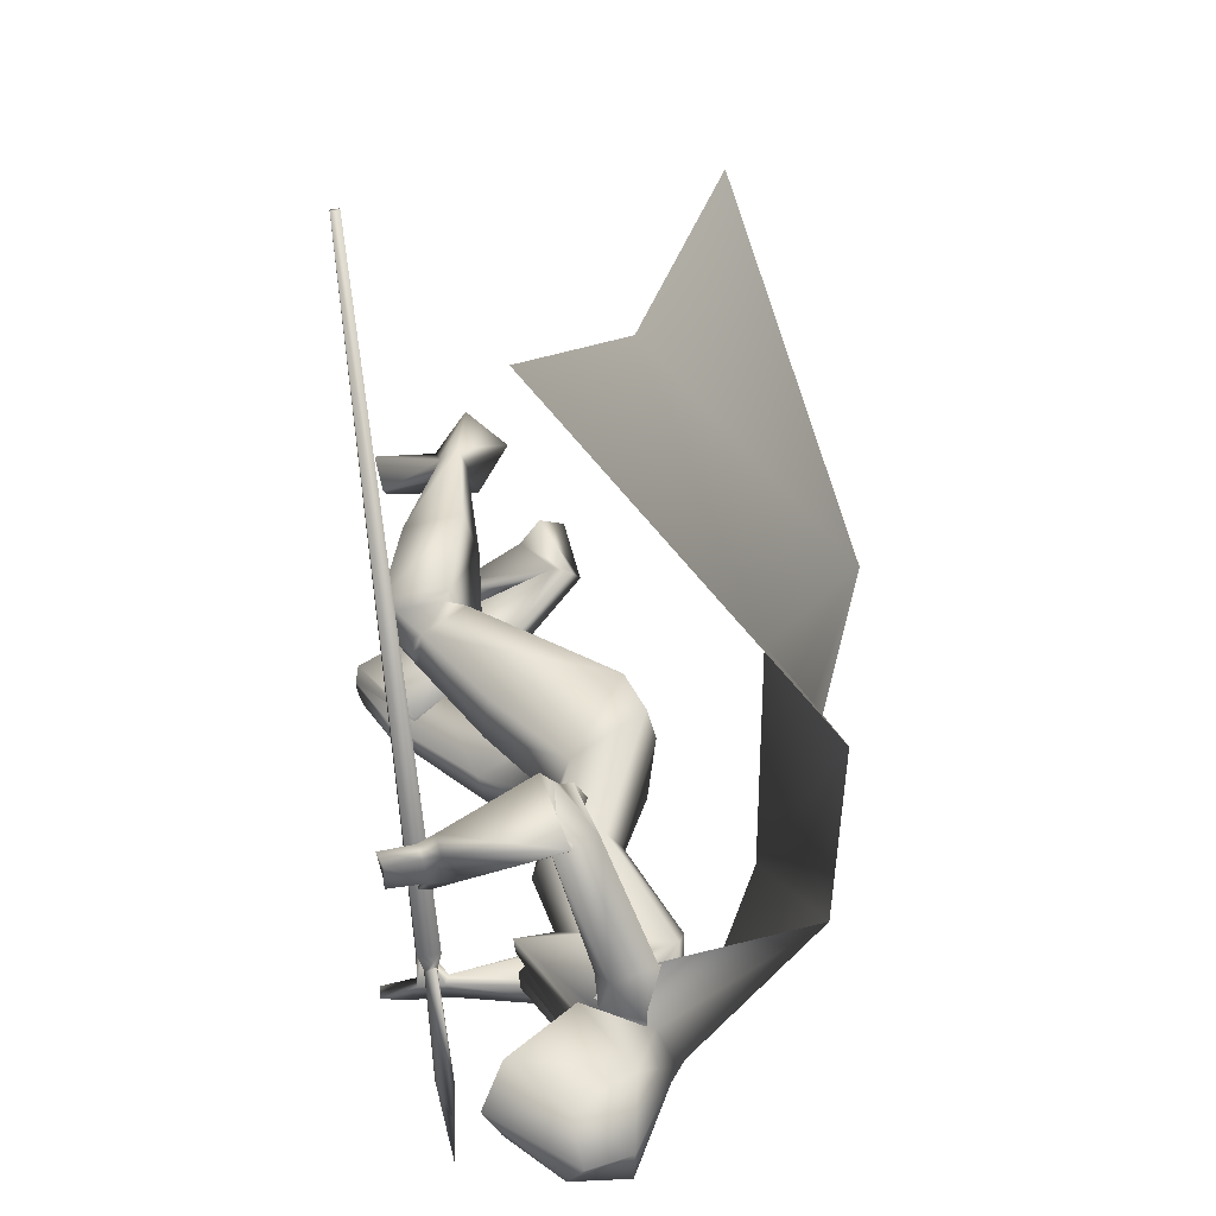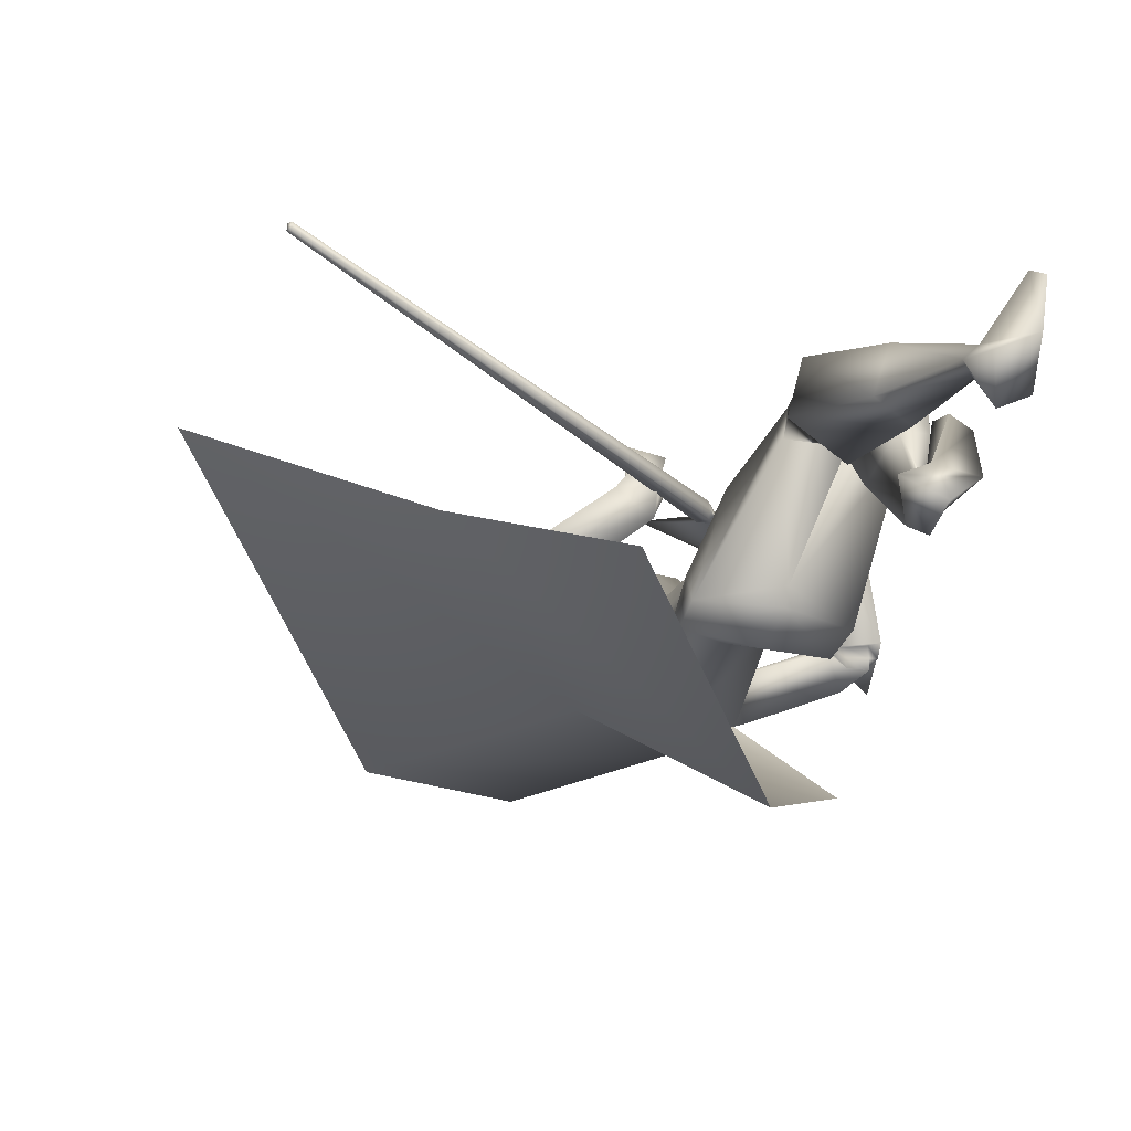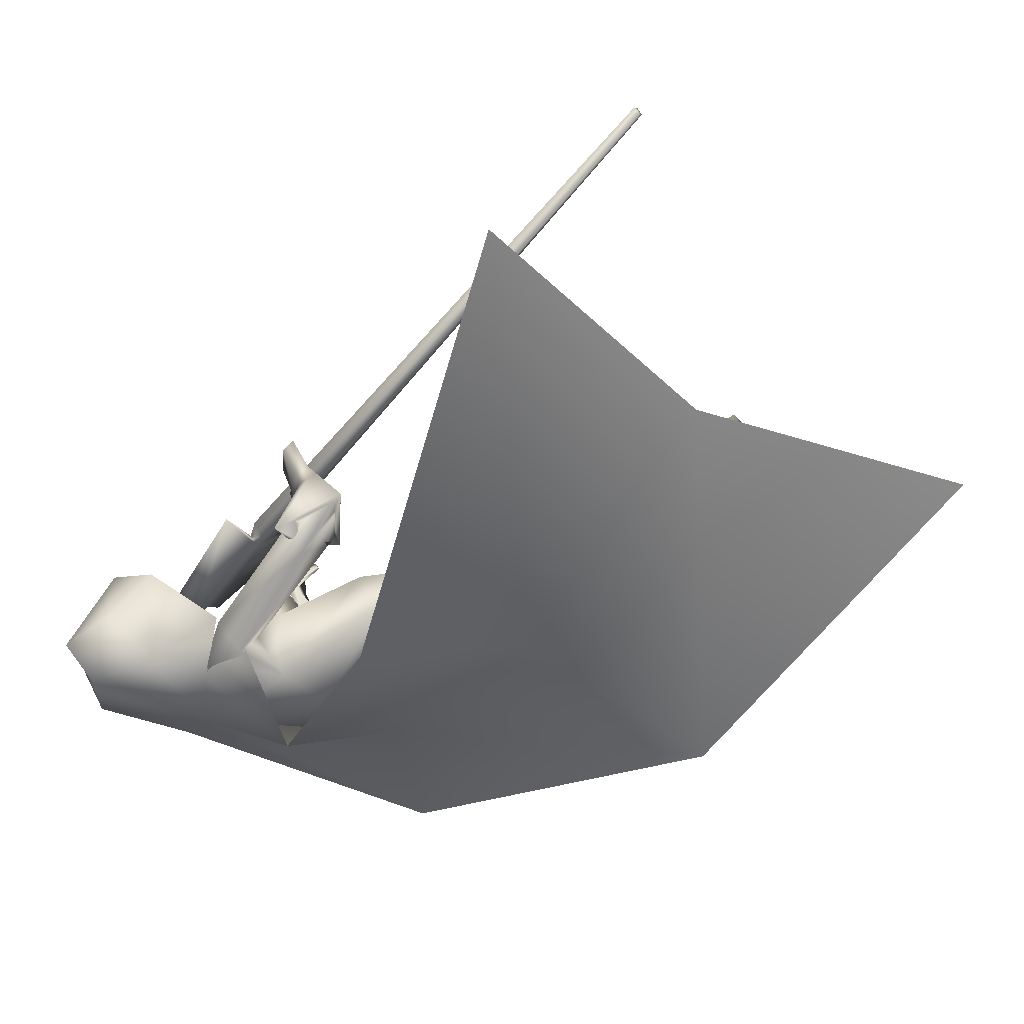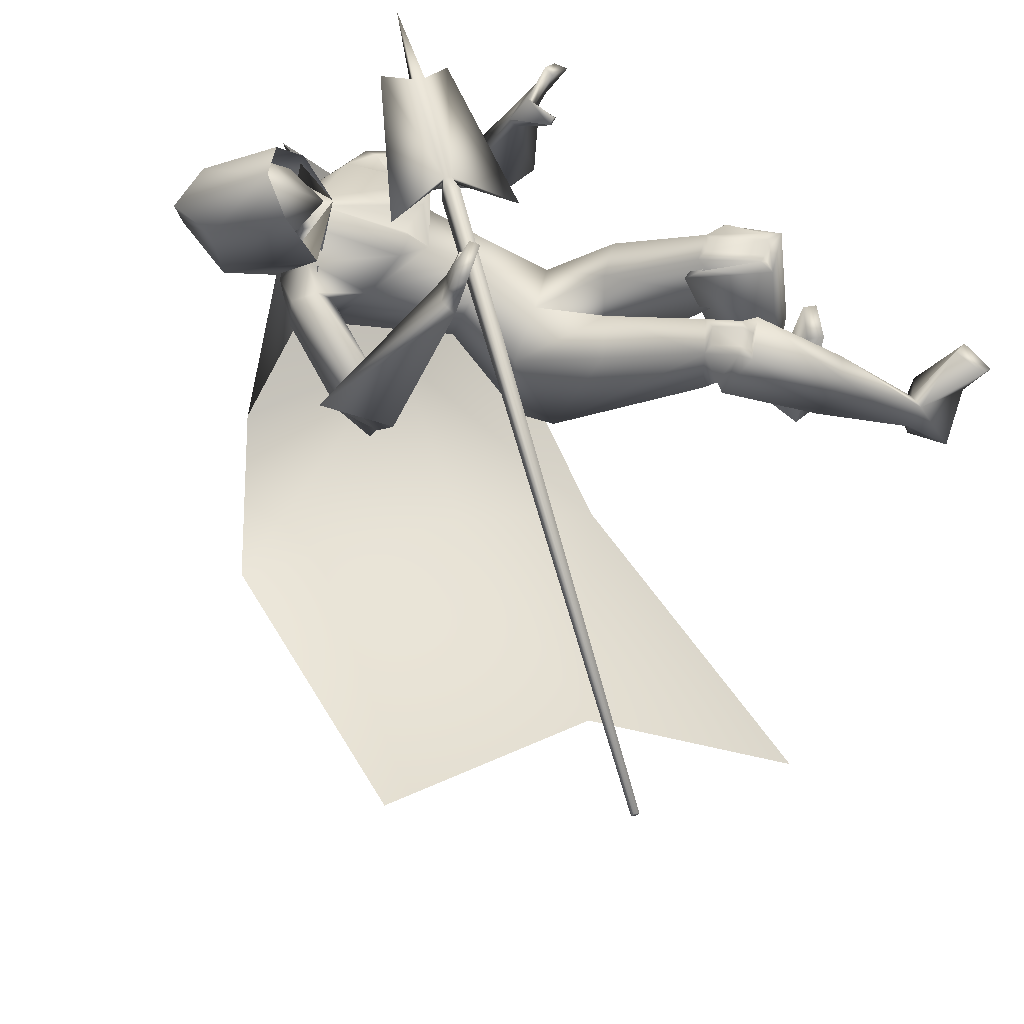
<metadata>
{"format":"obj","ext":"obj","renderer":"f3d","projection":"perspective","resolution":1024,"background":"white","views":[{"elev":62.1,"azim":64.4,"up":"+Y"},{"elev":-41.5,"azim":-103.9,"up":"+Z"},{"elev":60.0,"azim":138.6,"up":"+Y"},{"elev":59.4,"azim":-157.0,"up":"+Z"}]}
</metadata>
<code>
o Cube_Cube.001
v -0.1779 0.5905 -0.1578
v -0.1734 0.5896 -0.1752
v -0.1831 0.5812 -0.1773
v -0.1876 0.5821 -0.1599
v 0.7296 -0.5266 0.1485
v 0.7413 -0.5289 0.1029
v 0.7158 -0.5508 0.09744
v 0.704 -0.5485 0.1431
v 0.7362 -0.573 0.1411
v 0.7425 -0.5742 0.1171
v 0.7559 -0.5627 0.1199
v 0.7497 -0.5615 0.144
v 0.9091 -0.7548 0.2009
v 0.9181 -0.7566 0.1658
v 0.8984 -0.7735 0.1616
v 0.8894 -0.7717 0.1967
v 0.9841 -0.7347 0.2
v 0.8088 -0.4038 0.1379
v 0.8633 -0.8384 0.1742
v 0.5808 -0.5995 0.08914
v 1.022 -0.9118 0.2194
v 1.163 -0.5703 -0.1454
v 1.111 -0.4244 -0.1632
v 1.151 -0.4949 -0.1783
v 1.084 -0.5505 -0.08235
v 1.058 -0.4759 -0.09143
v 1.119 -0.6941 -0.1712
v 1.088 -0.3507 -0.1592
v 1.061 -0.6776 -0.08646
v 1.026 -0.3825 -0.0973
v 1.101 -0.5178 -0.2278
v 0.9058 -0.5358 -0.3389
v 0.9985 -0.6824 -0.2913
v 0.9741 -0.3649 -0.2902
v 0.7892 -0.5461 -0.1149
v 0.9032 -0.6742 -0.1381
v 0.8767 -0.392 -0.1527
v 0.6645 -0.5573 -0.1239
v 0.6667 -0.6482 -0.163
v 0.6505 -0.4676 -0.1633
v 0.6818 -0.556 -0.314
v 0.7053 -0.6696 -0.2744
v 0.6848 -0.44 -0.2748
v 0.8395 -0.9083 -0.1903
v 0.8114 -0.138 -0.1108
v 0.7788 -0.8854 -0.1653
v 0.748 -0.1648 -0.12
v 0.8236 -0.8867 -0.2852
v 0.8207 -0.09553 -0.1994
v 0.7631 -0.8412 -0.2196
v 0.7488 -0.1649 -0.1918
v 0.8609 -0.9694 -0.2473
v 0.8417 -0.0521 -0.1327
v 0.8162 -0.8677 -0.1896
v 0.7987 -0.163 -0.1469
v 0.6863 -0.945 -0.2333
v 0.6682 -0.07499 -0.1499
v 0.7347 -0.8364 -0.2286
v 0.7269 -0.1594 -0.2099
v 0.5514 -0.705 -0.2778
v 0.5182 -0.4264 -0.2773
v 0.4842 -0.5859 -0.4849
v 0.5298 -0.7546 -0.4444
v 0.4984 -0.3988 -0.4538
v 0.3806 -0.6406 -0.1311
v 0.3434 -0.5592 -0.167
v 0.36 -0.6071 -0.404
v 0.4475 -0.7814 -0.4233
v 0.4062 -0.4029 -0.448
v 0.3844 -0.6057 -0.4465
v 0.1837 -0.7775 -0.03803
v 0.08853 -0.5335 -0.1436
v 0.174 -0.695 -0.0265
v 0.1158 -0.6089 -0.1188
v 0.085 -0.705 -0.1464
v 0.06865 -0.6526 -0.2539
v 0.1622 -0.8197 -0.1374
v 0.07755 -0.5143 -0.2514
v 0.02178 -0.8361 -0.0203
v -0.02453 -0.5337 -0.1023
v 0.003289 -0.7259 -0.02336
v 0.002391 -0.6415 -0.09075
v 0.1939 -0.6679 -0.07666
v 0.1025 -0.6638 -0.2697
v 0.1622 -0.8389 -0.0643
v 0.02924 -0.509 -0.2371
v -0.101 -0.872 -0.4458
v -0.4771 -0.8554 -0.4072
v -0.1292 -0.7476 -0.4599
v -0.3543 -0.8764 -0.4571
v -0.1249 -0.6742 -0.5048
v -0.3834 -0.7784 -0.5458
v -0.145 -0.7715 -0.5713
v -0.4841 -0.7457 -0.4901
v -0.04618 -0.755 -0.5003
v -0.3695 -0.7921 -0.4116
v -0.02934 -0.8038 -0.4948
v -0.4005 -0.756 -0.3904
v -0.006117 -0.7323 -0.5271
v -0.3549 -0.7529 -0.4361
v -0.01129 -0.779 -0.5473
v -0.39 -0.7205 -0.4312
v -0.0575 -0.848 -0.2845
v -0.5132 -0.8291 -0.2766
v -0.09487 -0.7779 -0.3038
v -0.4355 -0.8499 -0.2617
v -0.1296 -0.8017 -0.3087
v -0.4474 -0.8891 -0.2727
v -0.08305 -0.8737 -0.2959
v -0.5258 -0.8598 -0.2951
v 0.6452 -0.9612 0.1575
v 0.6145 -0.319 0.1538
v 0.6408 -0.8929 0.2165
v 0.6201 -0.4089 0.161
v 0.6149 -0.9666 0.1469
v 0.583 -0.3112 0.1556
v 0.6188 -0.884 0.2073
v 0.596 -0.4128 0.1537
v 0.6977 -0.8171 0.09125
v 0.6741 -0.395 0.02038
v 0.7015 -0.9074 0.07175
v 0.6456 -0.306 0.04848
v 0.6627 -0.9159 0.05581
v 0.6059 -0.2913 0.04105
v 0.6819 -0.8164 0.076
v 0.6529 -0.3942 0.005788
v 0.5233 -0.5635 -0.2368
v 0.398 -0.7447 -0.1422
v 0.3124 -0.4614 -0.194
v 0.666 -0.8504 0.143
v 0.6503 -0.3961 0.08254
v 0.6812 -0.9163 0.1054
v 0.6336 -0.322 0.08007
v 0.6492 -0.9199 0.09433
v 0.6001 -0.3158 0.07962
v 0.6482 -0.85 0.1296
v 0.6257 -0.398 0.07281
v 0.5949 -0.8499 0.1087
v 0.6409 -0.4135 0.1003
v 0.5968 -0.846 0.1133
v 0.6467 -0.4135 0.1027
v 0.6013 -0.837 0.09213
v 0.647 -0.4214 0.08066
v 0.603 -0.8326 0.0971
v 0.6532 -0.4217 0.08351
v 0.111 -0.7017 -0.315
v -0.1279 -0.7178 -0.3636
v 0.09535 -0.815 -0.3173
v -0.1806 -0.6168 -0.3529
v -0.03005 -0.8002 -0.2728
v -0.2204 -0.6488 -0.2291
v -0.02609 -0.731 -0.2736
v -0.1932 -0.7125 -0.2329
v 1.062 -0.7734 -0.1487
v 1.022 -0.2845 -0.1247
v 1.016 -0.7433 -0.1054
v 0.973 -0.3232 -0.1142
v 0.9895 -0.6814 -0.146
v 0.9591 -0.3601 -0.1791
v 1.044 -0.7231 -0.2417
v 1.031 -0.2778 -0.2187
v 0.8201 -0.5905 -0.02258
v 0.8115 -0.4966 -0.02271
v 0.8288 -0.6534 -0.02142
v 0.8087 -0.4332 -0.02172
v 0.8066 -0.9386 -0.2303
v 0.7871 -0.08293 -0.1317
v 0.8091 -0.88 -0.2137
v 0.7936 -0.1376 -0.1577
v 0.7166 -0.9452 -0.2581
v 0.7014 -0.05859 -0.1628
v 0.751 -0.8577 -0.2437
v 0.7426 -0.1337 -0.2042
v 0.1612 -0.6909 -0.05903
v 0.08651 -0.6455 -0.2334
v 0.1532 -0.8252 -0.04008
v 0.04575 -0.5173 -0.2144
v 0.05478 -0.8133 -0.009159
v 0.01181 -0.5439 -0.1199
v 0.035 -0.7297 -0.00418
v 0.03385 -0.6251 -0.102
v 0.03271 -0.7489 -0.002941
v 0.02626 -0.6074 -0.09943
v 0.04384 -0.7955 -0.005732
v 0.01406 -0.5621 -0.1095
v 0.02712 -0.7551 -0.03239
v -7.8e-05 -0.6111 -0.1145
v 0.03443 -0.7955 -0.03192
v -0.0101 -0.5716 -0.1196
v 0.1641 -0.7182 -0.01683
v 0.09406 -0.5932 -0.1159
v 0.17 -0.7626 -0.0225
v 0.07982 -0.5523 -0.1286
v 0.7389 -0.8743 -0.2487
v 0.7296 -0.1179 -0.1989
v 0.7191 -0.9246 -0.257
v 0.7059 -0.07469 -0.1751
v 0.7302 -0.8752 -0.2252
v 0.7178 -0.1328 -0.1826
v 0.7103 -0.9205 -0.2275
v 0.6937 -0.09738 -0.1577
v 0.7467 -0.8771 -0.2725
v 0.7401 -0.09992 -0.2132
v 0.7298 -0.9254 -0.2857
v 0.7201 -0.05501 -0.1938
v 1.051 -0.5168 -0.05625
v 0.8463 -0.5408 -0.07967
v 1.189 -0.4355 -0.1265
v 1.188 -0.485 -0.1082
v 1.142 -0.4132 -0.1295
v 1.287 -0.3566 -0.05587
v 1.213 -0.4833 0.00031
v 1.131 -0.3472 -0.04345
v 1.288 -0.4063 0.07808
v 1.211 -0.2793 0.03725
v 1.266 -0.3279 0.07257
v 1.128 -0.5105 -0.02445
v 1.072 -0.4234 -0.05029
v 1.082 -0.4783 -0.03689
v 1.168 -0.4435 0.1336
v 1.106 -0.3399 0.1003
v 1.127 -0.3874 0.1497
v 1.121 -0.5154 0.04755
v 1.046 -0.3904 0.007365
v 1.03 -0.4948 -0.001847
v 1.106 -0.3906 0.1797
v 1.134 -0.4876 0.152
v 1.047 -0.3445 0.106
v 1.312 -0.3024 0.06575
v 1.287 -0.4069 0.09173
v 1.206 -0.2738 0.04895
v 1.129 -0.5952 0.001773
v 0.9957 -0.3756 -0.06883
v 1.316 -0.3312 -0.03243
v 1.315 -0.4805 -0.03073
v 1.192 -0.2778 -0.09589
v 1.022 -0.5231 -0.02816
v 1.021 -0.5219 -0.02848
v 1.152 -0.498 -0.2014
v 1.174 -0.6244 -0.1446
v 1.108 -0.3704 -0.1754
v 1.212 -0.6456 -0.04673
v 0.9886 -0.3235 -0.1342
v 0.8327 -0.8603 -0.5884
v 1.122 -0.1695 -0.514
v 0.8552 -0.4779 -0.517
v 0.3398 -0.5256 -1.022
v 0.9688 0.1933 -0.6053
v 0.5658 -0.184 -0.6675
v -0.3858 -0.06307 -1.057
v 0.328 0.7297 -0.2734
v 0.05985 0.2134 -0.6346
v 1.252 -0.4479 0.0402
v 1.169 -0.3101 -0.004109
v 1.275 -0.3442 0.005366
v 1.146 -0.4853 0.08975
v 1.072 -0.3622 0.05019
v 1.075 -0.4393 0.08622
f 1 2 3
f 1 3 4
f 1 5 6
f 1 6 2
f 2 6 7
f 2 7 3
f 3 7 8
f 3 8 4
f 5 1 4
f 5 4 8
f 5 8 9
f 5 9 12
f 8 7 10
f 8 10 9
f 7 6 11
f 7 11 10
f 6 5 12
f 6 12 11
f 10 11 14
f 10 14 15
f 12 9 16
f 12 16 13
f 14 11 18
f 14 18 17
f 10 15 19
f 10 19 20
f 15 16 19
f 13 14 17
f 11 12 18
f 9 10 20
f 9 20 19
f 9 19 16
f 12 13 17
f 12 17 18
f 13 21 14
f 13 16 21
f 15 21 16
f 14 21 15
f 22 25 29
f 22 29 27
f 30 26 23
f 30 23 28
f 22 27 31
f 22 31 24
f 31 28 23
f 31 23 24
f 31 27 33
f 31 33 32
f 34 28 31
f 34 31 32
f 36 35 38
f 36 38 39
f 38 35 37
f 38 37 40
f 32 33 42
f 32 42 41
f 43 34 32
f 43 32 41
f 33 36 39
f 33 39 42
f 40 37 34
f 40 34 43
f 41 42 63
f 41 63 62
f 64 43 41
f 64 41 62
f 42 39 60
f 42 60 63
f 61 40 43
f 61 43 64
f 63 68 70
f 63 70 62
f 70 69 64
f 70 64 62
f 87 89 91
f 87 91 93
f 92 90 88
f 92 88 94
f 99 91 89
f 99 89 95
f 90 92 100
f 90 100 96
f 101 93 91
f 101 91 99
f 92 94 102
f 92 102 100
f 97 87 93
f 97 93 101
f 94 88 98
f 94 98 102
f 97 95 105
f 97 105 103
f 106 96 98
f 106 98 104
f 87 97 103
f 87 103 109
f 104 98 88
f 104 88 110
f 95 89 107
f 95 107 105
f 108 90 96
f 108 96 106
f 89 87 109
f 89 109 107
f 110 88 90
f 110 90 108
f 105 107 109
f 105 109 103
f 110 108 106
f 110 106 104
f 111 113 117
f 111 117 115
f 118 114 112
f 118 112 116
f 38 127 60
f 38 60 39
f 61 127 38
f 61 38 40
f 60 127 65
f 60 65 128
f 66 127 61
f 66 61 129
f 60 128 68
f 60 68 63
f 69 129 61
f 69 61 64
f 119 130 132
f 119 132 121
f 133 131 120
f 133 120 122
f 130 113 111
f 130 111 132
f 112 114 131
f 112 131 133
f 121 132 134
f 121 134 123
f 135 133 122
f 135 122 124
f 132 111 115
f 132 115 134
f 116 112 133
f 116 133 135
f 136 117 113
f 136 113 130
f 114 118 137
f 114 137 131
f 123 134 136
f 123 136 125
f 137 135 124
f 137 124 126
f 134 115 117
f 134 117 136
f 118 116 135
f 118 135 137
f 136 130 140
f 136 140 138
f 141 131 137
f 141 137 139
f 125 136 138
f 125 138 142
f 139 137 126
f 139 126 143
f 130 119 144
f 130 144 140
f 145 120 131
f 145 131 141
f 119 125 142
f 119 142 144
f 143 126 120
f 143 120 145
f 142 138 140
f 142 140 144
f 141 139 143
f 141 143 145
f 85 148 146
f 85 146 83
f 147 149 86
f 147 86 84
f 148 101 99
f 148 99 146
f 100 102 149
f 100 149 147
f 79 150 148
f 79 148 85
f 149 151 80
f 149 80 86
f 150 97 101
f 150 101 148
f 102 98 151
f 102 151 149
f 81 152 150
f 81 150 79
f 151 153 82
f 151 82 80
f 152 95 97
f 152 97 150
f 98 96 153
f 98 153 151
f 83 146 152
f 83 152 81
f 153 147 84
f 153 84 82
f 146 99 95
f 146 95 152
f 96 100 147
f 96 147 153
f 65 67 75
f 65 75 73
f 76 67 66
f 76 66 74
f 68 128 71
f 68 71 77
f 72 129 69
f 72 69 78
f 67 68 77
f 67 77 75
f 78 69 67
f 78 67 76
f 71 128 65
f 71 65 73
f 66 129 72
f 66 72 74
f 52 54 119
f 52 119 121
f 120 55 53
f 120 53 122
f 52 121 123
f 52 123 56
f 124 122 53
f 124 53 57
f 54 58 125
f 54 125 119
f 126 59 55
f 126 55 120
f 56 123 125
f 56 125 58
f 126 124 57
f 126 57 59
f 29 156 154
f 29 154 27
f 155 157 30
f 155 30 28
f 156 46 44
f 156 44 154
f 45 47 157
f 45 157 155
f 36 158 156
f 36 156 29
f 157 159 37
f 157 37 30
f 158 50 46
f 158 46 156
f 47 51 159
f 47 159 157
f 33 160 158
f 33 158 36
f 159 161 34
f 159 34 37
f 160 48 50
f 160 50 158
f 51 49 161
f 51 161 159
f 27 154 160
f 27 160 33
f 161 155 28
f 161 28 34
f 154 44 48
f 154 48 160
f 49 45 155
f 49 155 161
f 67 70 68
f 69 70 67
f 65 127 67
f 67 127 66
f 29 164 36
f 37 165 30
f 25 162 164
f 25 164 29
f 165 163 26
f 165 26 30
f 35 36 164
f 35 164 162
f 165 37 35
f 165 35 163
f 46 168 166
f 46 166 44
f 167 169 47
f 167 47 45
f 168 54 52
f 168 52 166
f 53 55 169
f 53 169 167
f 44 166 170
f 44 170 48
f 171 167 45
f 171 45 49
f 166 52 56
f 166 56 170
f 57 53 167
f 57 167 171
f 50 172 168
f 50 168 46
f 169 173 51
f 169 51 47
f 172 58 54
f 172 54 168
f 55 59 173
f 55 173 169
f 77 176 174
f 77 174 75
f 175 177 78
f 175 78 76
f 176 85 83
f 176 83 174
f 84 86 177
f 84 177 175
f 71 178 176
f 71 176 77
f 177 179 72
f 177 72 78
f 178 79 85
f 178 85 176
f 86 80 179
f 86 179 177
f 75 174 180
f 75 180 73
f 181 175 76
f 181 76 74
f 174 83 81
f 174 81 180
f 82 84 175
f 82 175 181
f 180 81 186
f 180 186 182
f 187 82 181
f 187 181 183
f 73 180 182
f 73 182 190
f 183 181 74
f 183 74 191
f 79 178 184
f 79 184 188
f 185 179 80
f 185 80 189
f 178 71 192
f 178 192 184
f 193 72 179
f 193 179 185
f 81 79 188
f 81 188 186
f 189 80 82
f 189 82 187
f 71 73 190
f 71 190 192
f 191 74 72
f 191 72 193
f 190 182 184
f 190 184 192
f 185 183 191
f 185 191 193
f 182 186 188
f 182 188 184
f 189 187 183
f 189 183 185
f 58 172 194
f 58 194 198
f 195 173 59
f 195 59 199
f 172 50 202
f 172 202 194
f 203 51 173
f 203 173 195
f 170 56 200
f 170 200 196
f 201 57 171
f 201 171 197
f 48 170 196
f 48 196 204
f 197 171 49
f 197 49 205
f 56 58 198
f 56 198 200
f 199 59 57
f 199 57 201
f 50 48 204
f 50 204 202
f 205 49 51
f 205 51 203
f 204 196 194
f 204 194 202
f 195 197 205
f 195 205 203
f 196 200 198
f 196 198 194
f 199 201 197
f 199 197 195
f 162 25 206
f 162 206 207
f 206 26 163
f 206 163 207
f 35 162 207
f 207 163 35
f 223 217 209
f 223 209 212
f 210 218 224
f 210 224 213
f 208 211 212
f 208 212 209
f 213 211 208
f 213 208 210
f 220 214 216
f 220 216 222
f 216 215 221
f 216 221 222
f 225 219 217
f 225 217 223
f 218 219 225
f 218 225 224
f 22 209 217
f 22 217 25
f 218 210 23
f 218 23 26
f 22 24 208
f 22 208 209
f 208 24 23
f 208 23 210
f 25 217 219
f 25 219 206
f 219 218 26
f 219 26 206
f 226 227 230
f 226 230 229
f 231 228 226
f 231 226 229
f 235 230 227
f 235 227 232
f 228 231 236
f 228 236 233
f 234 229 230
f 234 230 235
f 231 229 234
f 231 234 236
f 240 235 232
f 240 232 237
f 233 236 241
f 233 241 238
f 239 234 235
f 239 235 240
f 236 234 239
f 236 239 241
f 240 237 242
f 240 242 244
f 243 238 241
f 243 241 245
f 239 240 244
f 239 244 246
f 245 241 239
f 245 239 246
f 246 244 247
f 246 247 249
f 248 245 246
f 248 246 249
f 247 250 252
f 247 252 249
f 251 248 249
f 251 249 252
f 212 253 256
f 212 256 223
f 253 214 220
f 253 220 256
f 215 254 257
f 215 257 221
f 254 213 224
f 254 224 257
f 214 253 255
f 214 255 216
f 253 212 211
f 253 211 255
f 213 254 255
f 213 255 211
f 254 215 216
f 254 216 255
f 256 220 222
f 256 222 258
f 221 257 258
f 221 258 222
f 256 258 225
f 256 225 223
f 257 224 225
f 257 225 258

</code>
